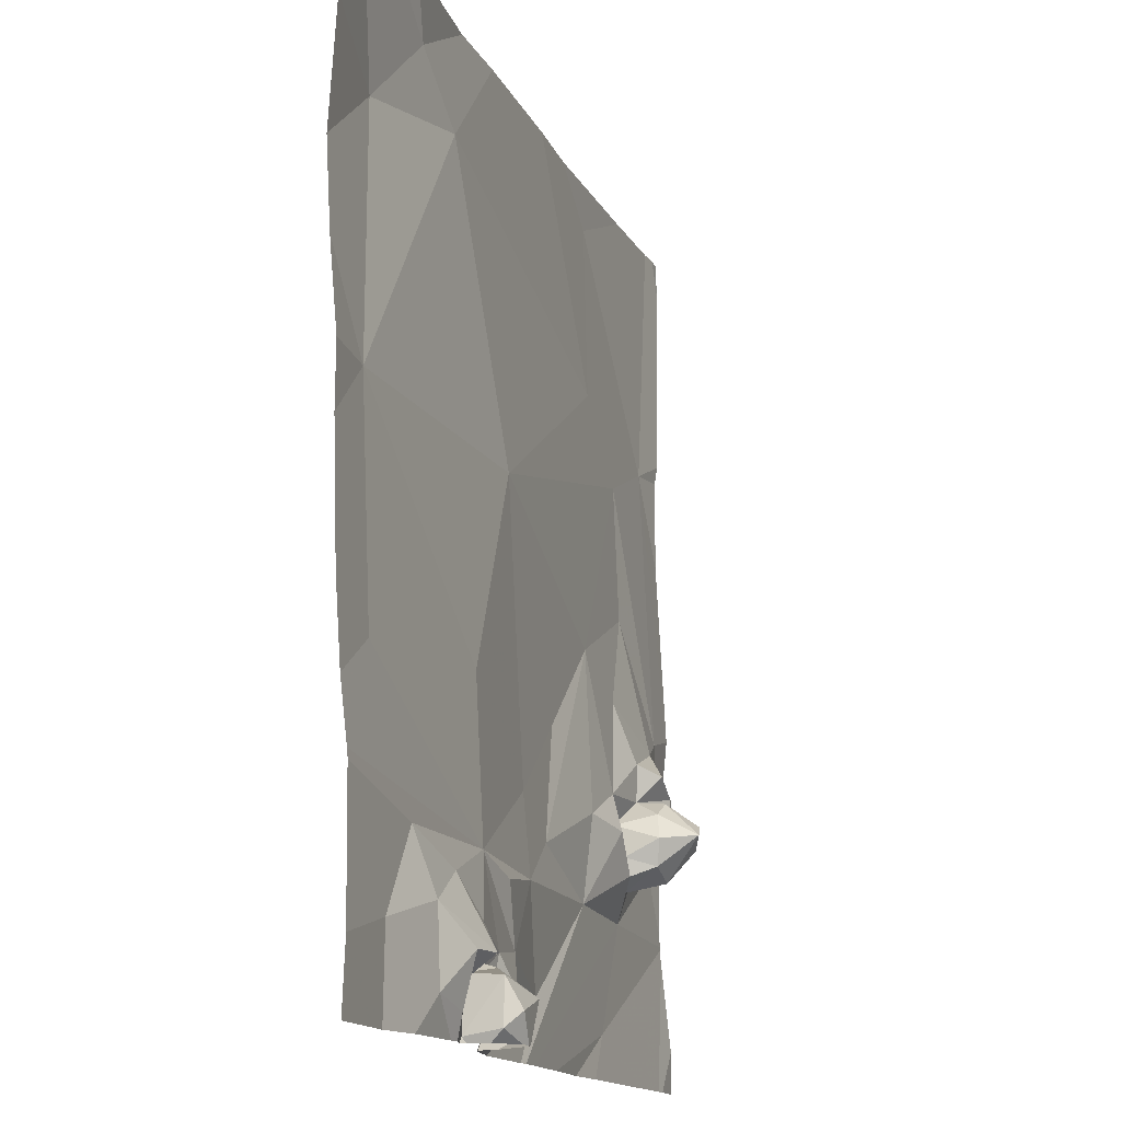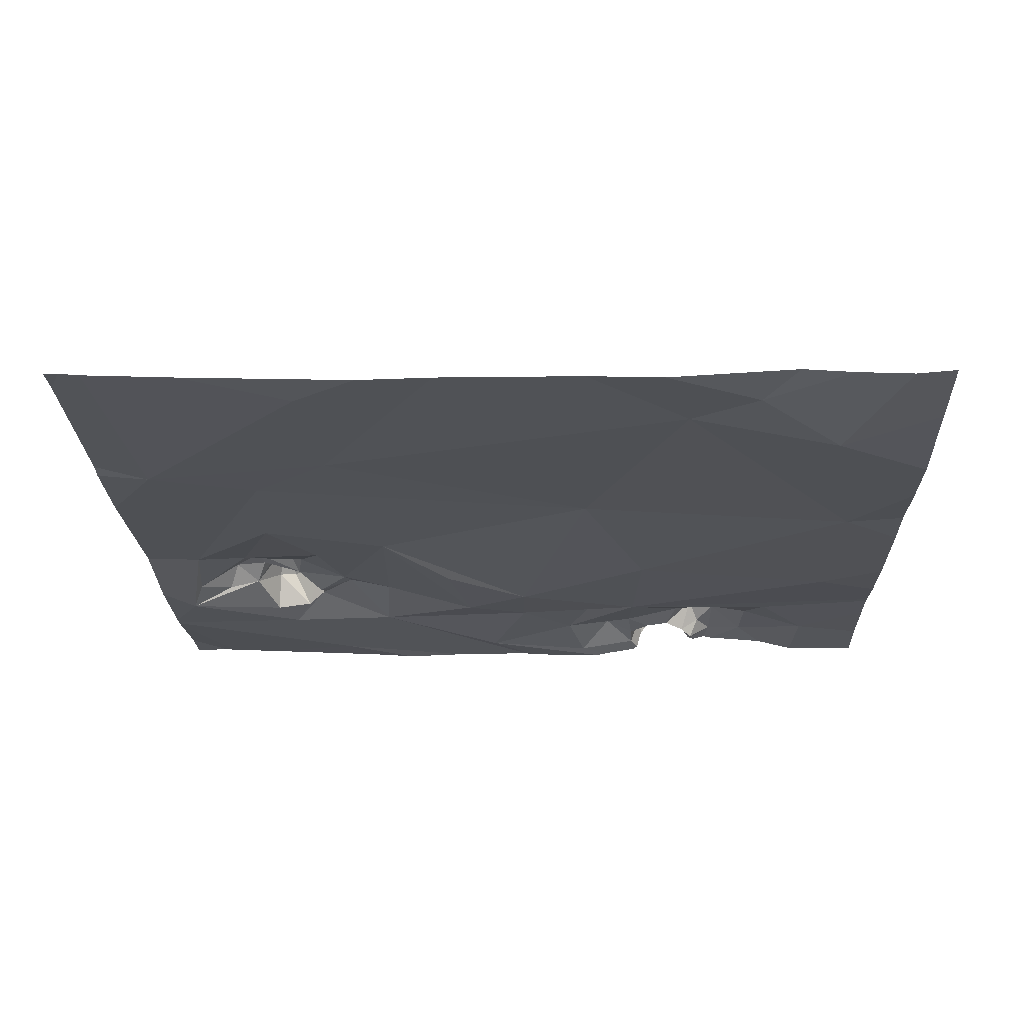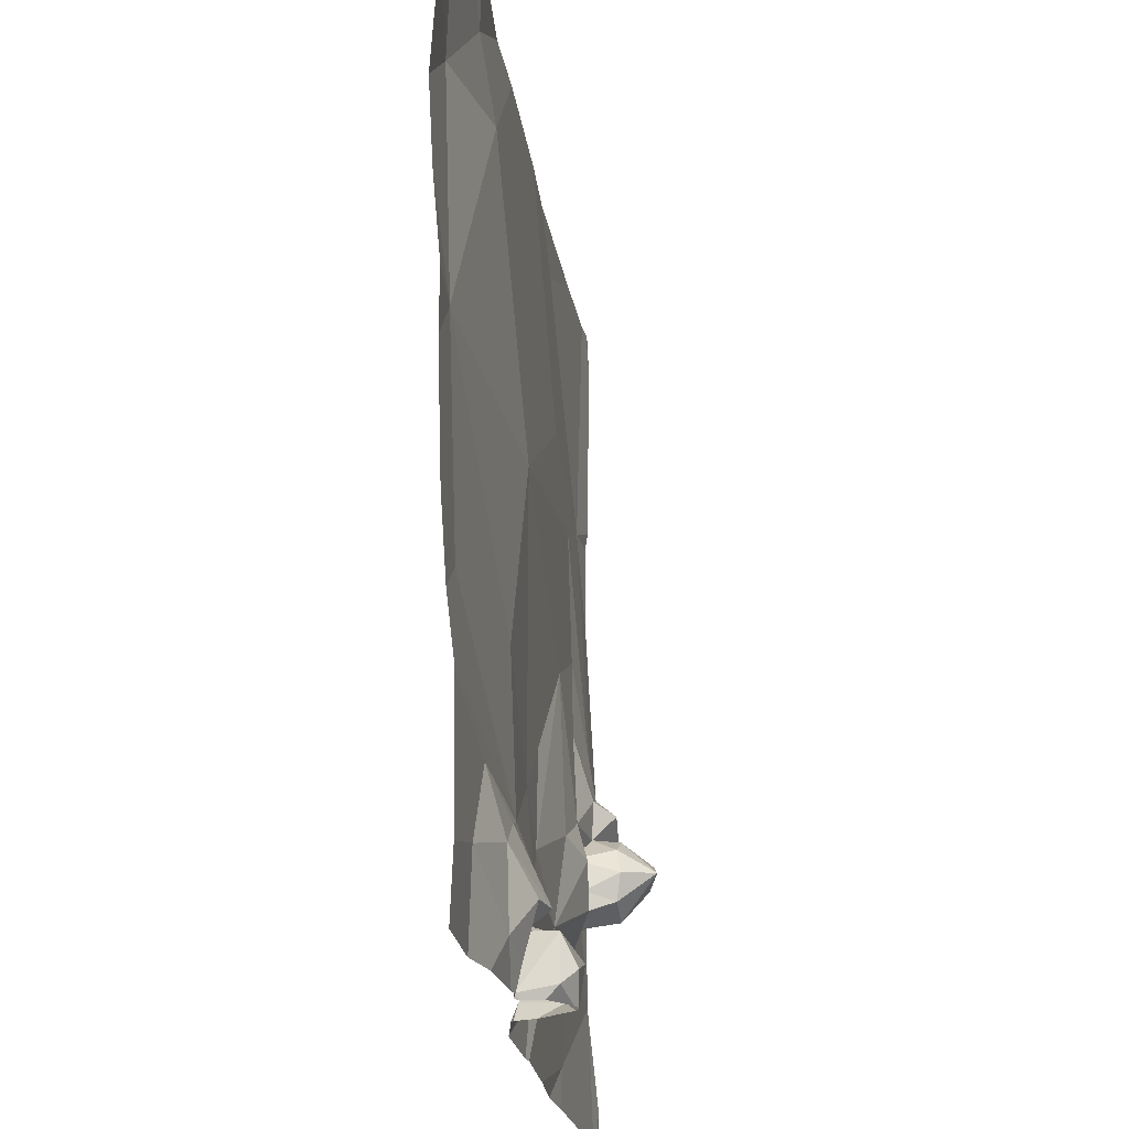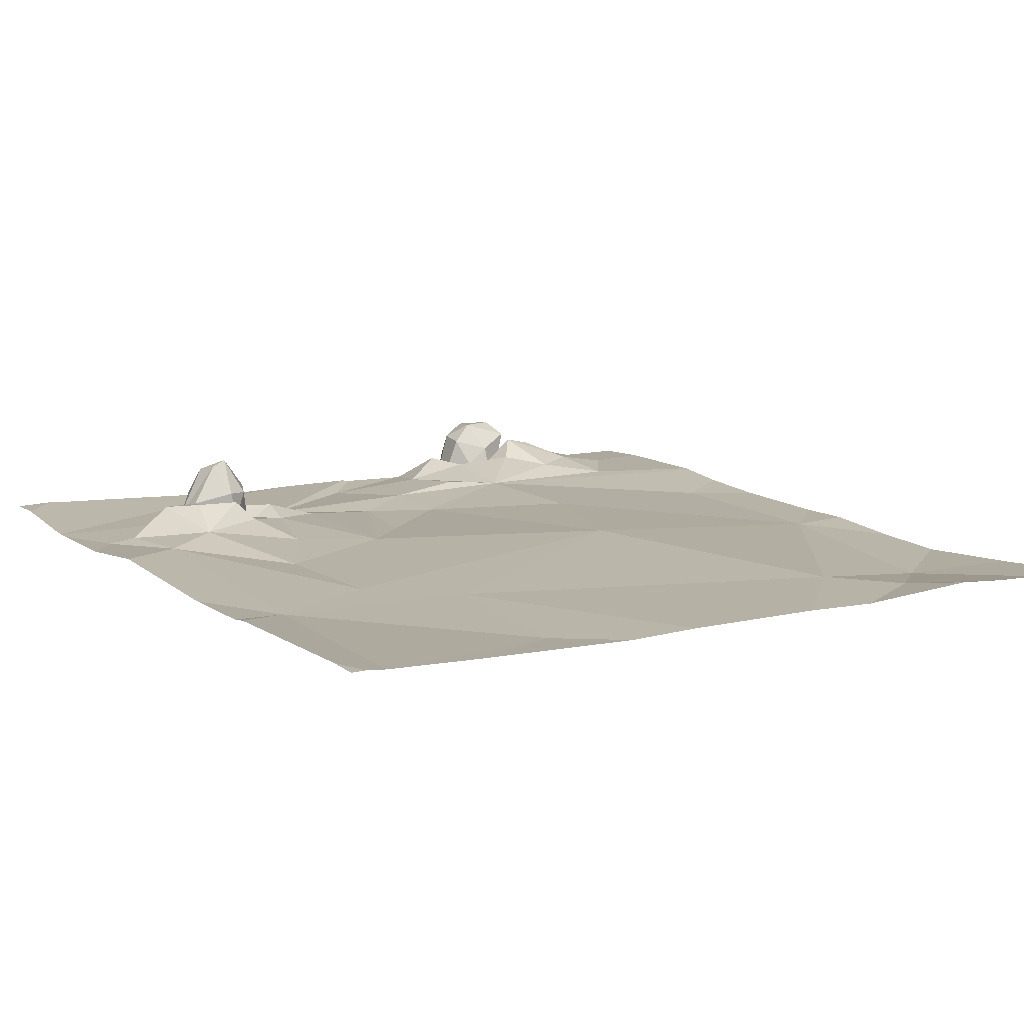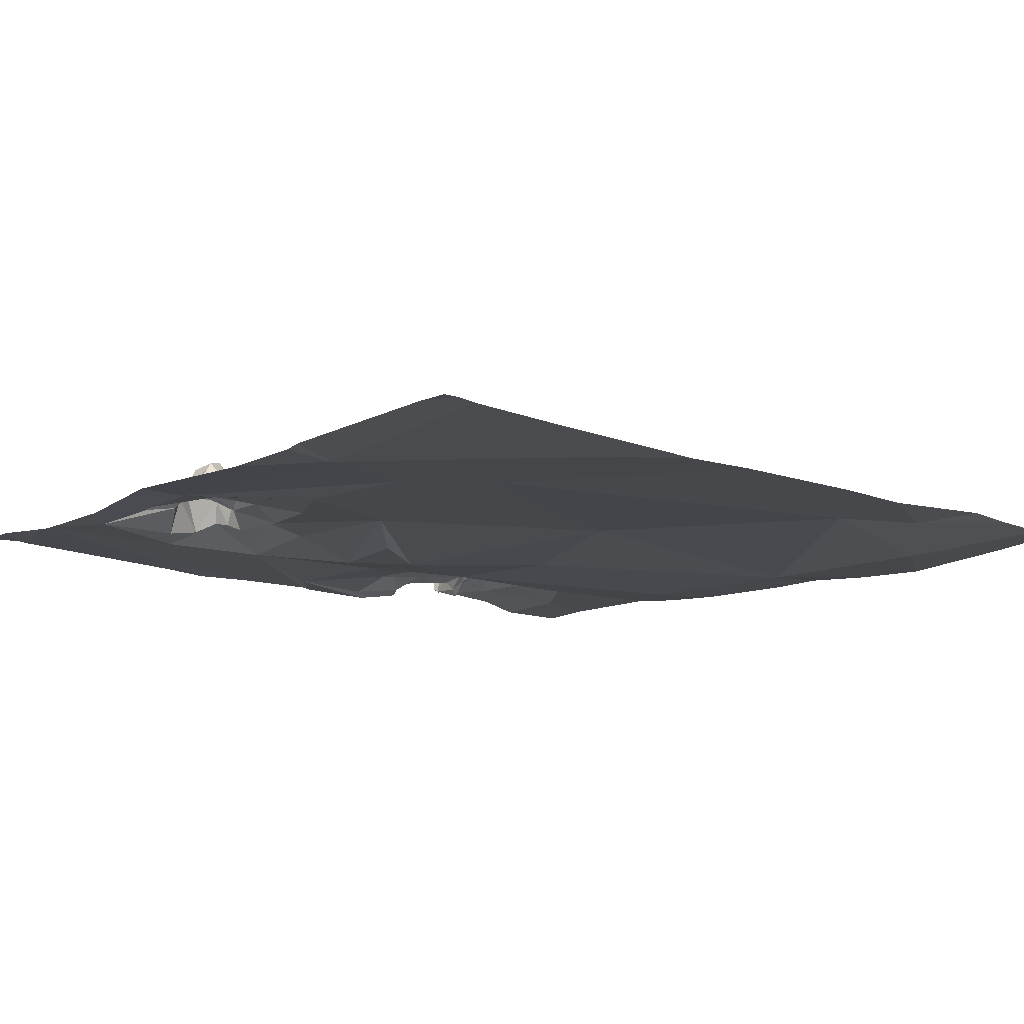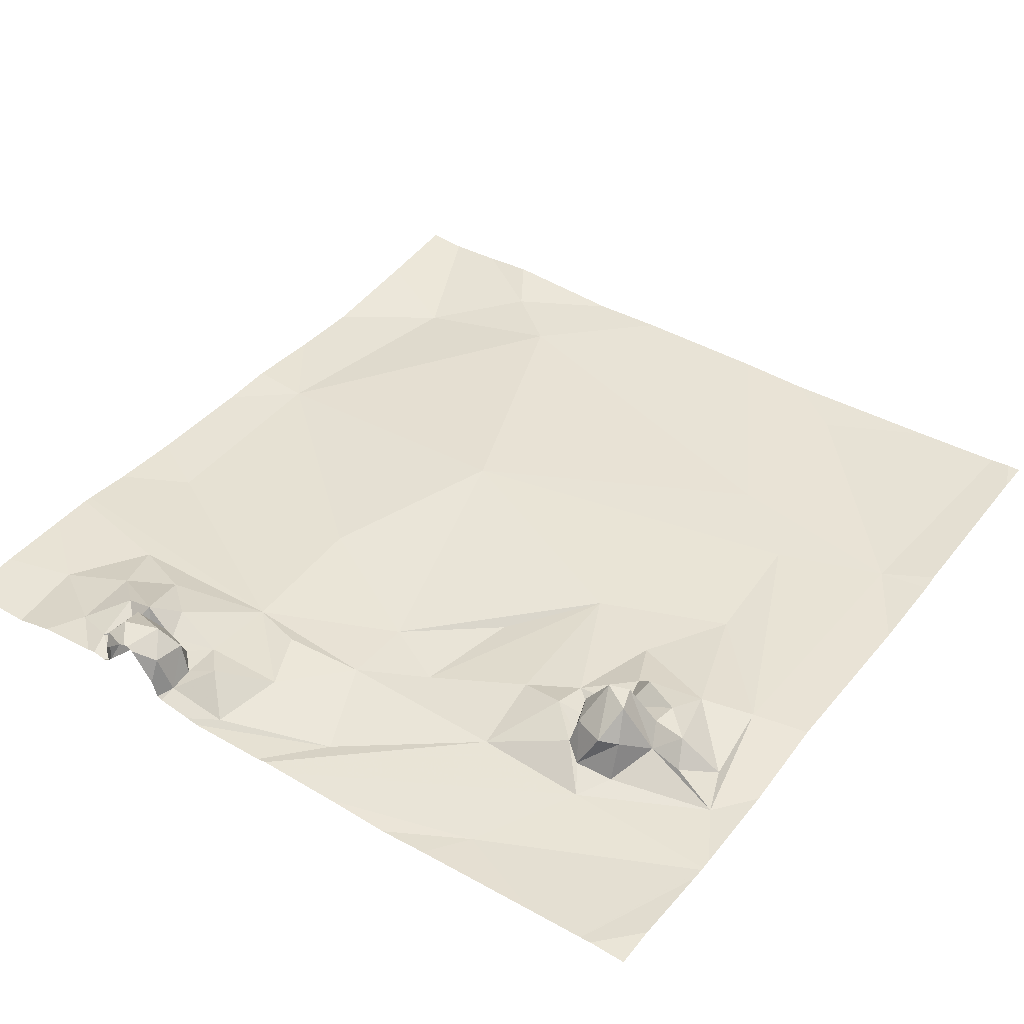
<metadata>
{"format":"obj","ext":"obj","renderer":"f3d","projection":"perspective","resolution":1024,"background":"white","views":[{"elev":-14.6,"azim":-72.9,"up":"+Y"},{"elev":-22.0,"azim":-178.2,"up":"+Z"},{"elev":-22.0,"azim":-83.1,"up":"+Y"},{"elev":10.8,"azim":148.1,"up":"+Z"},{"elev":-12.1,"azim":140.4,"up":"+Z"},{"elev":42.4,"azim":35.2,"up":"+Z"}]}
</metadata>
<code>
v -73.12 261.3 483.2
v -73.27 264.4 483.2
v -76.61 260.9 483.3
v -76.38 261.3 483.3
v -76.28 260.7 483.3
v -73.12 260.8 483.3
v -75.75 260.8 483.3
v -75.66 260.7 483.3
v -75.7 260.8 483.4
v -75.53 260.8 483.3
v -75.66 260.6 483.3
v -75.38 260.6 483.2
v -75.72 264.4 483.2
v -76.11 260.7 483.3
v -76 260.6 483.3
v -75.86 260.9 483.3
v -75.64 260.9 483.3
v -74.43 264.4 483.2
v -75.72 260.6 483.4
v -76.83 264.4 483.2
v -76.04 260.8 483.3
v -76 260.9 483.4
v -75.95 260.8 483.3
v -76.29 261 483.3
v -76.09 261.1 483.3
v -76.12 260.9 483.4
v -76 260.8 483.3
v -73.68 264.4 483.2
v -75.91 261 483.3
v -75.8 260.7 483.5
v -75.86 260.8 483.4
v -75.66 261.3 483.3
v -75.31 260.9 483.3
v -76.29 264.4 483.2
v -73.18 264.4 483.2
v -76 260.8 483.5
v -76.01 260.6 483.5
v -75.96 260.7 483.5
v -76.51 264.4 483.2
v -76.76 264.4 483.2
v -74.88 260.8 483.2
v -74.3 261.2 483.2
v -74.03 260.8 483.2
v -73.79 261.2 483.2
v -75.05 261.2 483.2
v -74.75 264.4 483.2
v -76.09 260.6 483.3
v -76.03 260.6 483.3
v -75.72 260.6 483.3
v -75.41 261.2 483.3
v -73.95 261.4 483.3
v -73.87 261.3 483.3
v -76.93 264.4 483.2
v -73.12 261.2 483.2
v -73.12 261.1 483.2
v -76.66 262.8 483.2
v -76.64 261.8 483.2
v -75.39 262.7 483.3
v -75.06 261.6 483.2
v -75.69 261.9 483.2
v -75.84 263.9 483.2
v -76.51 263.8 483.1
v -74.76 261.4 483.2
v -74.33 261.6 483.3
v -74.36 262.3 483.2
v -74.19 263.4 483.2
v -74.67 261.9 483.2
v -73.83 263.1 483.2
v -74.1 261.7 483.3
v -73.62 261.6 483.3
v -73.72 261.4 483.4
v -73.75 261.5 483.5
v -73.97 261.5 483.3
v -73.93 261.4 483.4
v -73.8 261.8 483.4
v -73.89 261.9 483.3
v -73.6 262 483.3
v -73.47 261.6 483.3
v -73.51 261.6 483.4
v -73.71 261.4 483.2
v -73.26 261.5 483.2
v -73.97 261.6 483.4
v -73.97 261.6 483.3
v -73.93 261.7 483.4
v -73.33 261.7 483.3
v -73.66 261.7 483.4
v -73.64 261.8 483.4
v -73.79 261.4 483.4
v -73.86 261.7 483.3
v -73.86 261.6 483.6
v -73.78 261.6 483.6
v -73.83 261.7 483.4
v -74.12 261.6 483.3
v -73.79 262.5 483.2
v -74 262.1 483.3
v -73.35 263.3 483.2
v -73.37 262.1 483.3
v -76.41 260.6 483.3
v -75.82 260.6 483.5
v -76.58 260.6 483.2
v -73.12 261.2 483.2
v -76.14 264.1 483.2
v -74.14 264.2 483.2
v -76.93 260.8 483.2
v -75.39 264.4 483.2
v -76.93 261.2 483.2
v -76.93 261.4 483.2
v -76.93 261.4 483.2
v -76.93 262 483.2
v -76.93 262.5 483.2
v -76.93 261.6 483.2
v -76.93 262.8 483.2
v -76.93 263.1 483.1
v -76.93 263.5 483.1
v -76.93 264 483.2
v -73.12 262.1 483.3
v -73.12 262.9 483.2
v -73.12 261.7 483.2
v -73.12 263.3 483.2
v -73.12 263.4 483.2
v -73.12 264.2 483.2
v -75.52 260.6 483.2
v -75.67 260.6 483.2
v -75.99 260.6 483.3
v -75.7 260.6 483.3
v -75.85 260.6 483.5
v -75.99 260.6 483.4
v -75.9 260.6 483.5
v -75.87 260.6 483.5
v -76.13 260.6 483.3
v -75.46 260.6 483.2
v -74.38 260.6 483.2
v -74.16 260.6 483.2
v -74.94 260.6 483.2
v -75.05 260.6 483.2
v -75.09 260.6 483.2
v -74.67 260.6 483.2
v -73.59 260.6 483.3
v -73.12 260.6 483.3
v -73.33 260.6 483.3
v -76.72 260.6 483.2
v -76.93 260.6 483.2
v -73.28 260.6 483.3
v -73.33 260.6 483.3
v -73.24 264.4 483.2
v -73.12 264.4 483.2
f 100 104 141
f 5 3 100
f 118 81 1
f 8 7 9
f 10 8 11
f 12 10 11
f 15 14 47
f 16 7 17
f 22 21 23
f 25 24 22
f 26 22 24
f 9 19 11
f 23 27 15
f 26 5 14
f 16 29 22
f 17 29 16
f 30 9 31
f 21 27 23
f 14 27 21
f 33 32 17
f 32 29 17
f 23 16 22
f 8 10 17
f 29 25 22
f 11 8 9
f 122 11 123
f 15 27 14
f 14 21 26
f 36 30 31
f 99 30 126
f 9 30 19
f 7 8 17
f 9 7 31
f 16 23 31
f 7 16 31
f 36 31 23
f 36 23 15
f 126 38 129
f 38 37 128
f 37 38 36
f 36 38 30
f 15 37 36
f 37 15 124
f 47 5 130
f 24 4 3
f 22 26 21
f 33 17 10
f 11 19 49
f 24 3 5
f 26 24 5
f 12 33 10
f 41 12 122
f 134 42 135
f 45 33 41
f 45 41 42
f 135 41 136
f 43 44 134
f 33 12 41
f 140 101 144
f 44 43 101
f 124 15 48
f 106 4 107
f 32 33 50
f 4 25 32
f 32 25 29
f 107 32 108
f 4 24 25
f 33 45 50
f 32 50 45
f 42 44 51
f 109 56 110
f 123 11 125
f 117 96 116
f 113 62 114
f 60 59 58
f 58 56 60
f 56 58 61
f 59 60 32
f 56 57 60
f 108 57 111
f 32 60 57
f 42 64 63
f 65 63 64
f 63 59 45
f 63 45 42
f 63 67 59
f 58 65 68
f 45 59 32
f 69 65 64
f 58 59 65
f 59 67 65
f 65 67 63
f 71 70 72
f 73 51 74
f 76 75 77
f 70 78 79
f 70 80 81
f 83 82 84
f 85 79 78
f 87 86 79
f 71 88 52
f 78 70 81
f 86 87 89
f 90 72 91
f 89 92 86
f 92 89 84
f 90 82 74
f 92 91 86
f 90 91 92
f 74 88 90
f 88 72 90
f 92 84 90
f 84 82 90
f 52 88 74
f 82 73 74
f 70 86 91
f 70 91 72
f 71 72 88
f 93 69 64
f 51 52 74
f 44 80 52
f 44 81 80
f 81 44 54
f 80 70 71
f 94 65 95
f 89 75 76
f 86 70 79
f 81 85 78
f 76 77 95
f 87 79 77
f 52 80 71
f 69 83 89
f 89 83 84
f 87 75 89
f 85 77 79
f 77 75 87
f 66 58 68
f 83 73 82
f 44 52 51
f 69 93 83
f 89 76 69
f 64 42 93
f 42 51 93
f 51 73 93
f 83 93 73
f 69 76 95
f 95 65 69
f 77 94 95
f 97 94 77
f 85 81 97
f 77 85 97
f 68 65 94
f 96 68 97
f 68 94 97
f 96 97 116
f 116 81 118
f 122 12 11
f 99 19 30
f 61 102 62
f 62 56 61
f 61 58 66
f 61 66 46
f 96 103 66
f 68 96 66
f 2 120 145
f 116 97 81
f 40 102 39
f 102 61 105
f 46 103 18
f 103 96 2
f 104 3 106
f 145 120 35
f 49 19 99
f 106 3 4
f 1 81 54
f 107 4 32
f 108 32 57
f 109 57 56
f 53 115 20
f 48 15 47
f 110 56 112
f 111 57 109
f 47 14 5
f 54 44 101
f 112 56 113
f 6 55 140
f 113 56 62
f 114 62 115
f 20 62 40
f 115 62 20
f 101 43 138
f 98 5 100
f 119 96 117
f 120 96 119
f 28 103 2
f 120 121 35
f 100 3 104
f 125 11 49
f 18 103 28
f 126 30 38
f 127 37 124
f 128 37 127
f 13 102 105
f 129 38 128
f 34 102 13
f 130 5 98
f 131 41 122
f 39 102 34
f 132 43 137
f 133 43 132
f 134 44 42
f 40 62 102
f 135 42 41
f 35 121 146
f 136 41 131
f 137 43 134
f 138 43 133
f 139 6 143
f 2 96 120
f 140 55 101
f 141 104 142
f 105 61 46
f 46 66 103
f 143 6 140
f 144 101 138

</code>
